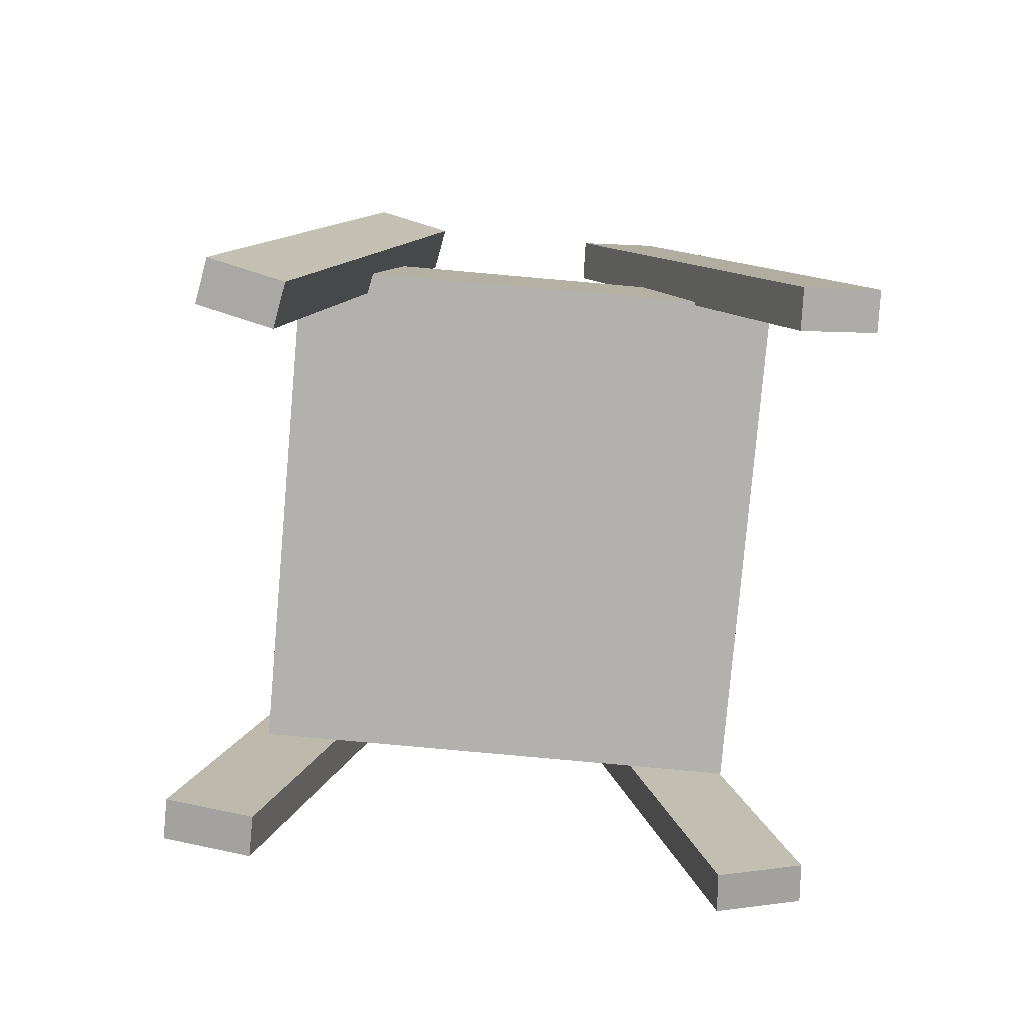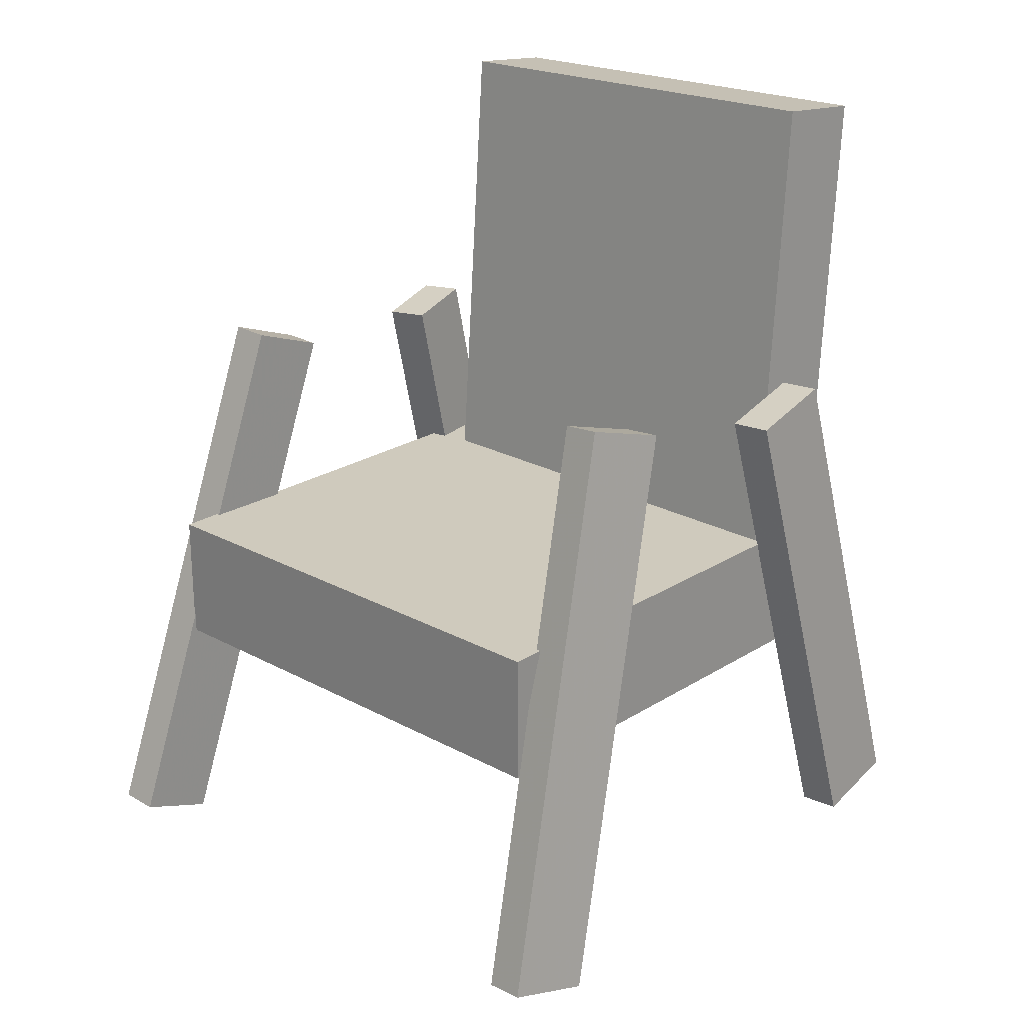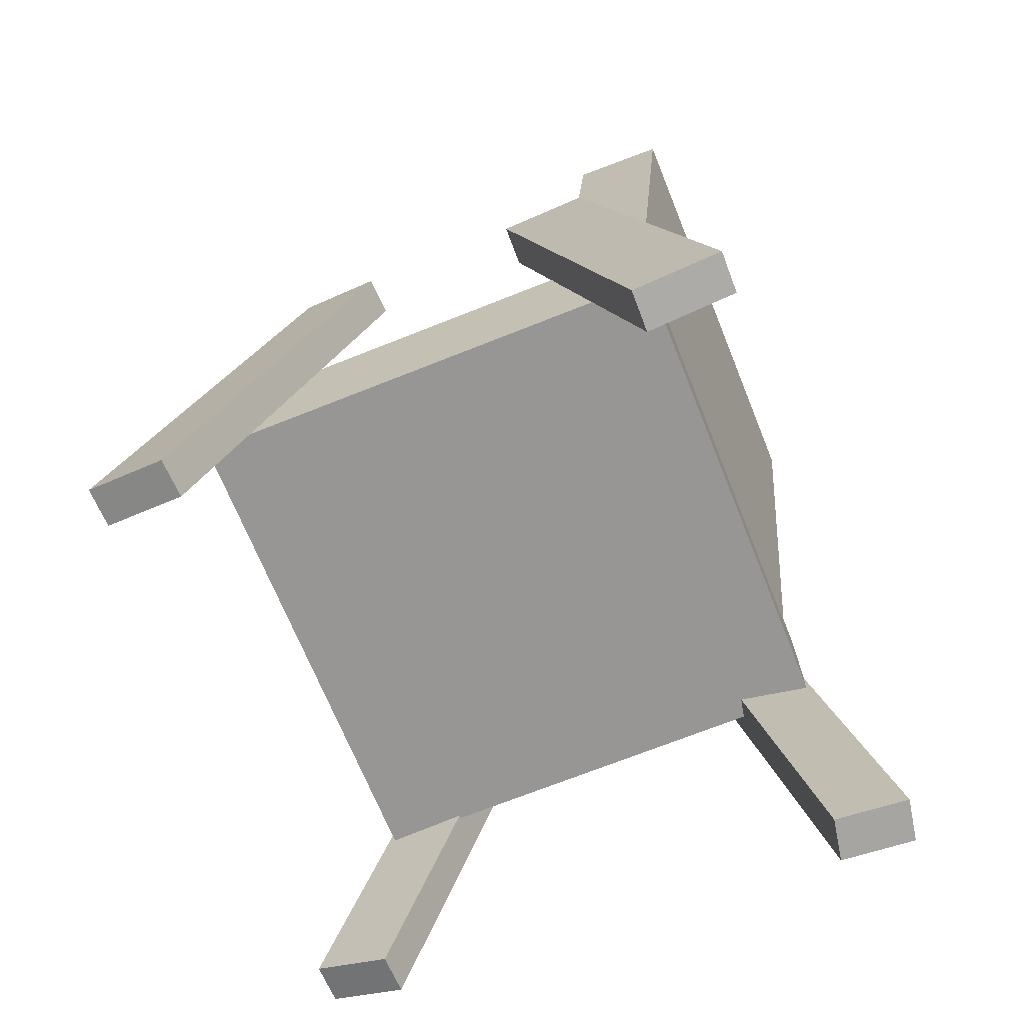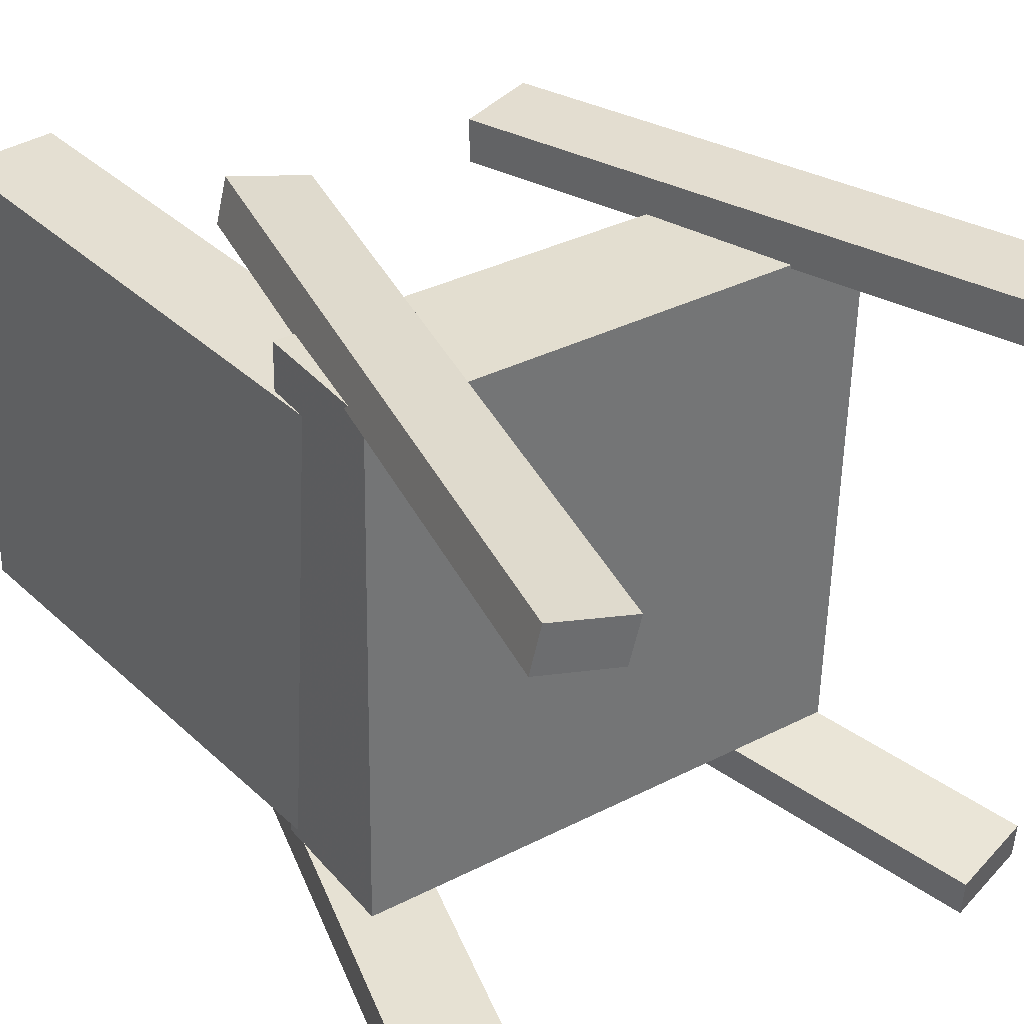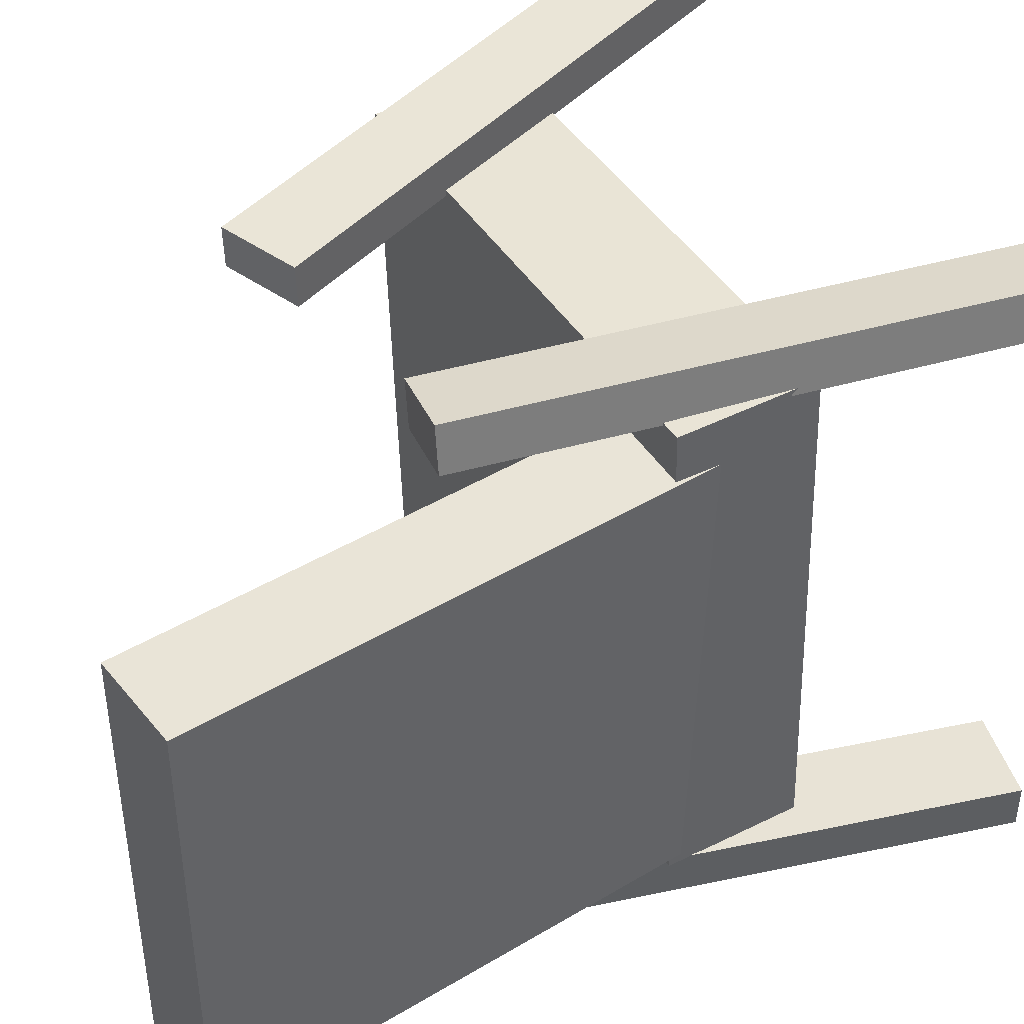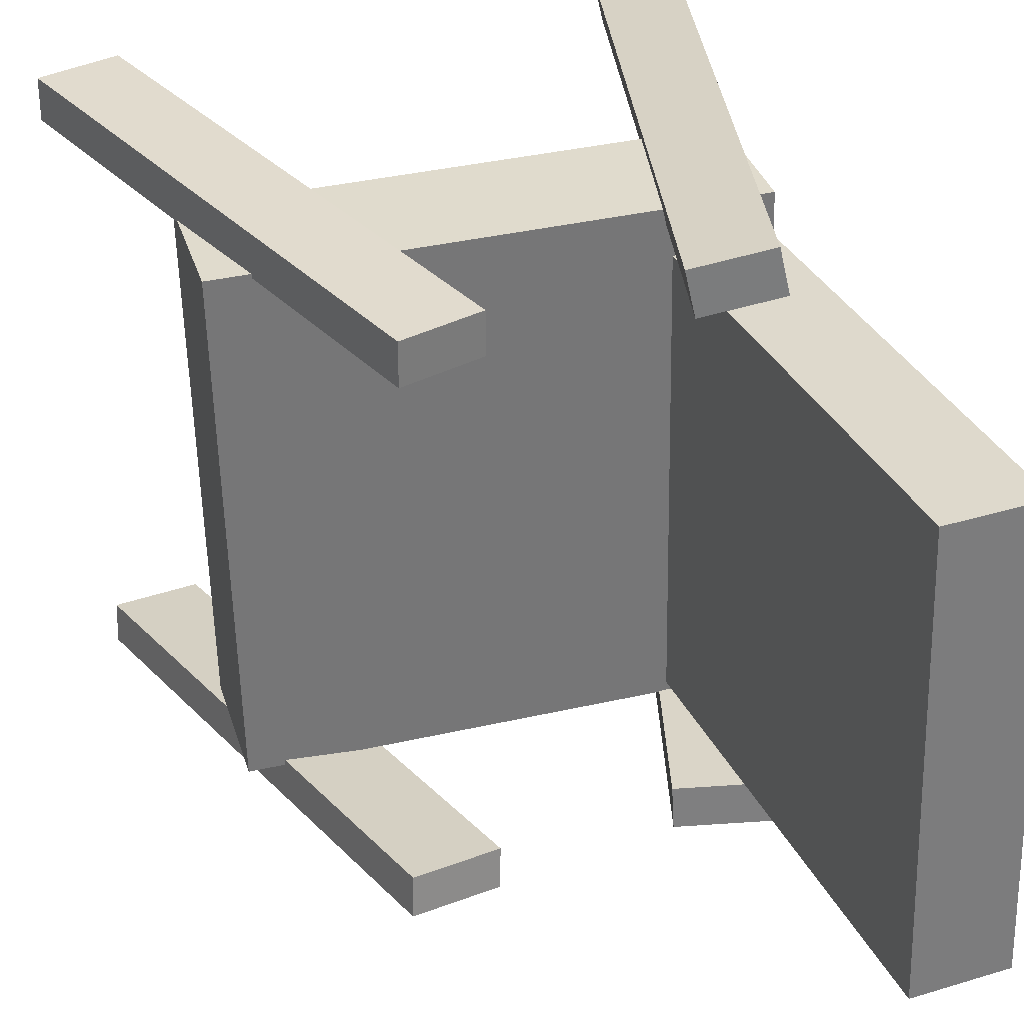
<metadata>
{"format":"obj","ext":"obj","renderer":"f3d","projection":"perspective","resolution":1024,"background":"white","views":[{"elev":-78.6,"azim":-3.3,"up":"+Y"},{"elev":21.8,"azim":134.6,"up":"+Y"},{"elev":-68.2,"azim":-156.7,"up":"+Y"},{"elev":37.0,"azim":-35.8,"up":"+Z"},{"elev":44.5,"azim":-120.7,"up":"+Z"},{"elev":32.5,"azim":163.1,"up":"+Z"}]}
</metadata>
<code>
v 0.1997 -0.101 -0.1982
v 0.2113 -0.09589 0.2016
v -0.1884 -0.09446 -0.1871
v -0.1769 -0.08935 0.2127
v 0.2014 0.002989 -0.1996
v 0.213 0.008091 0.2002
v -0.1867 0.009526 -0.1884
v -0.1751 0.01463 0.2113
f 1.0 7.0 5.0
f 1.0 3.0 7.0
f 1.0 4.0 3.0
f 1.0 2.0 4.0
f 3.0 8.0 7.0
f 3.0 4.0 8.0
f 5.0 7.0 8.0
f 5.0 8.0 6.0
f 1.0 5.0 6.0
f 1.0 6.0 2.0
f 2.0 6.0 8.0
f 2.0 8.0 4.0
v 0.2124 -0.2778 0.2048
v 0.2125 -0.2771 0.2373
v 0.06478 0.1454 0.1954
v 0.06488 0.1462 0.2279
v 0.2732 -0.2566 0.2041
v 0.2733 -0.2559 0.2366
v 0.1256 0.1666 0.1947
v 0.1257 0.1674 0.2272
f 9.0 15.0 13.0
f 9.0 11.0 15.0
f 9.0 12.0 11.0
f 9.0 10.0 12.0
f 11.0 16.0 15.0
f 11.0 12.0 16.0
f 13.0 15.0 16.0
f 13.0 16.0 14.0
f 9.0 13.0 14.0
f 9.0 14.0 10.0
f 10.0 14.0 16.0
f 10.0 16.0 12.0
v -0.1798 -0.08268 -0.1821
v -0.1712 -0.08581 0.174
v -0.2177 0.3752 -0.1771
v -0.2091 0.3721 0.179
v -0.1056 -0.07651 -0.1838
v -0.097 -0.07964 0.1723
v -0.1436 0.3814 -0.1789
v -0.135 0.3782 0.1772
f 17.0 23.0 21.0
f 17.0 19.0 23.0
f 17.0 20.0 19.0
f 17.0 18.0 20.0
f 19.0 24.0 23.0
f 19.0 20.0 24.0
f 21.0 23.0 24.0
f 21.0 24.0 22.0
f 17.0 21.0 22.0
f 17.0 22.0 18.0
f 18.0 22.0 24.0
f 18.0 24.0 20.0
v -0.165 -0.3418 0.2257
v -0.223 -0.33 0.2389
v -0.1725 -0.3398 0.1914
v -0.2304 -0.328 0.2046
v -0.06566 0.1398 0.2321
v -0.1236 0.1516 0.2453
v -0.07309 0.1418 0.1978
v -0.131 0.1536 0.211
f 25.0 31.0 29.0
f 25.0 27.0 31.0
f 25.0 28.0 27.0
f 25.0 26.0 28.0
f 27.0 32.0 31.0
f 27.0 28.0 32.0
f 29.0 31.0 32.0
f 29.0 32.0 30.0
f 25.0 29.0 30.0
f 25.0 30.0 26.0
f 26.0 30.0 32.0
f 26.0 32.0 28.0
v -0.2538 -0.2471 -0.23
v -0.2524 -0.2488 -0.197
v -0.147 0.1475 -0.2144
v -0.1456 0.1458 -0.1813
v -0.1835 -0.266 -0.234
v -0.1821 -0.2677 -0.201
v -0.07663 0.1286 -0.2183
v -0.07522 0.1269 -0.1853
f 33.0 39.0 37.0
f 33.0 35.0 39.0
f 33.0 36.0 35.0
f 33.0 34.0 36.0
f 35.0 40.0 39.0
f 35.0 36.0 40.0
f 37.0 39.0 40.0
f 37.0 40.0 38.0
f 33.0 37.0 38.0
f 33.0 38.0 34.0
f 34.0 38.0 40.0
f 34.0 40.0 36.0
v 0.05913 0.1557 -0.1845
v 0.1259 0.1743 -0.1794
v 0.0606 0.1588 -0.2153
v 0.1274 0.1775 -0.2102
v 0.1836 -0.28 -0.2235
v 0.2504 -0.2613 -0.2184
v 0.1851 -0.2768 -0.2543
v 0.2519 -0.2582 -0.2492
f 41.0 47.0 45.0
f 41.0 43.0 47.0
f 41.0 44.0 43.0
f 41.0 42.0 44.0
f 43.0 48.0 47.0
f 43.0 44.0 48.0
f 45.0 47.0 48.0
f 45.0 48.0 46.0
f 41.0 45.0 46.0
f 41.0 46.0 42.0
f 42.0 46.0 48.0
f 42.0 48.0 44.0

</code>
